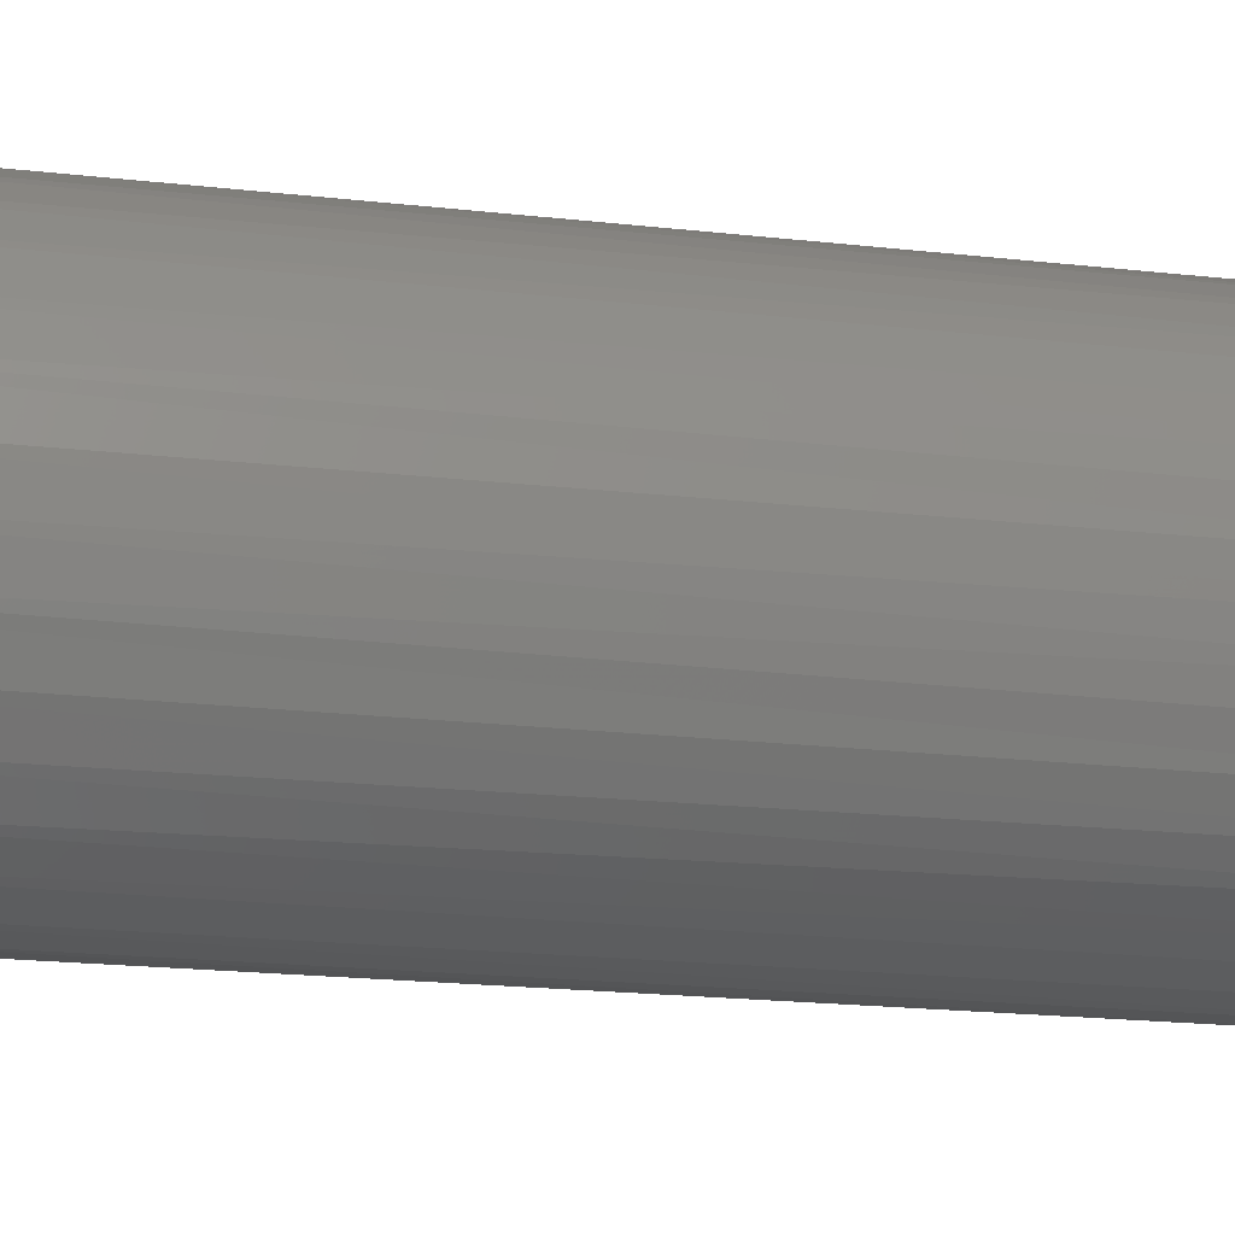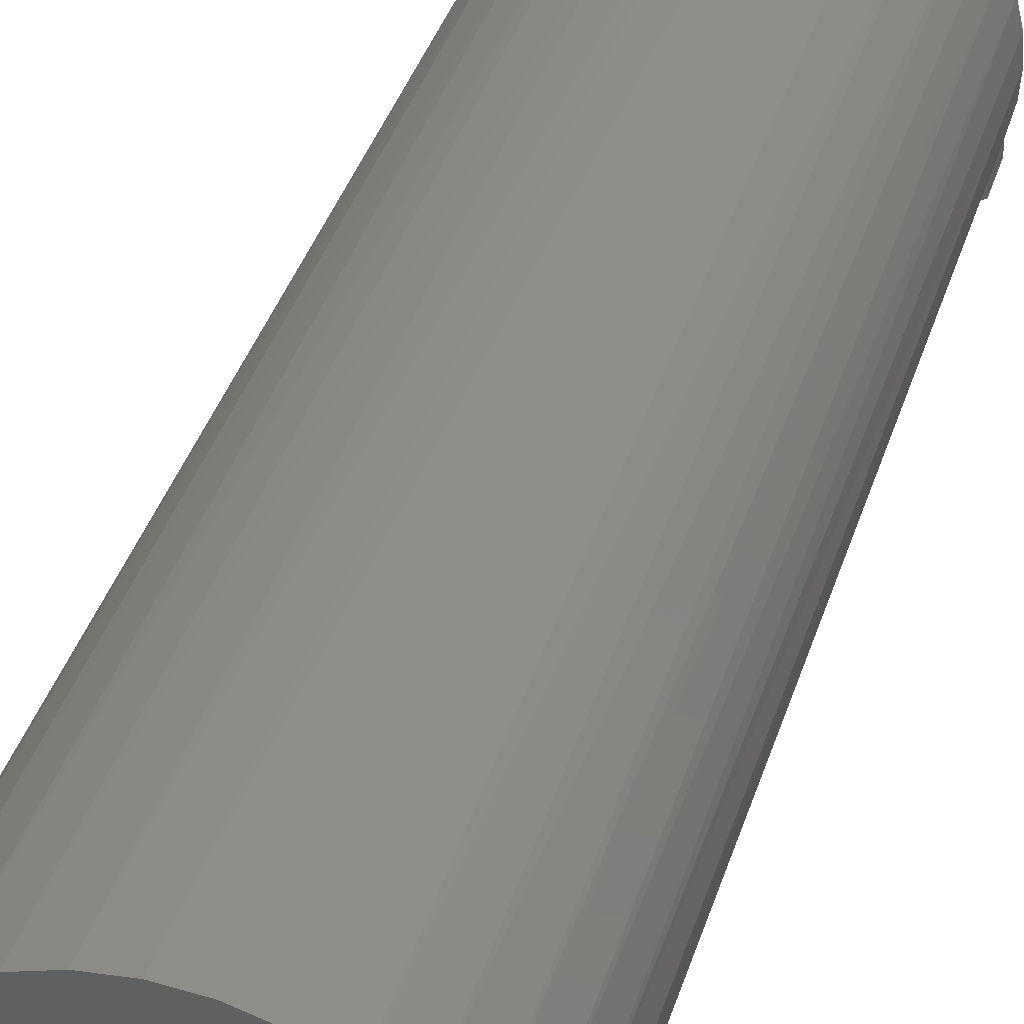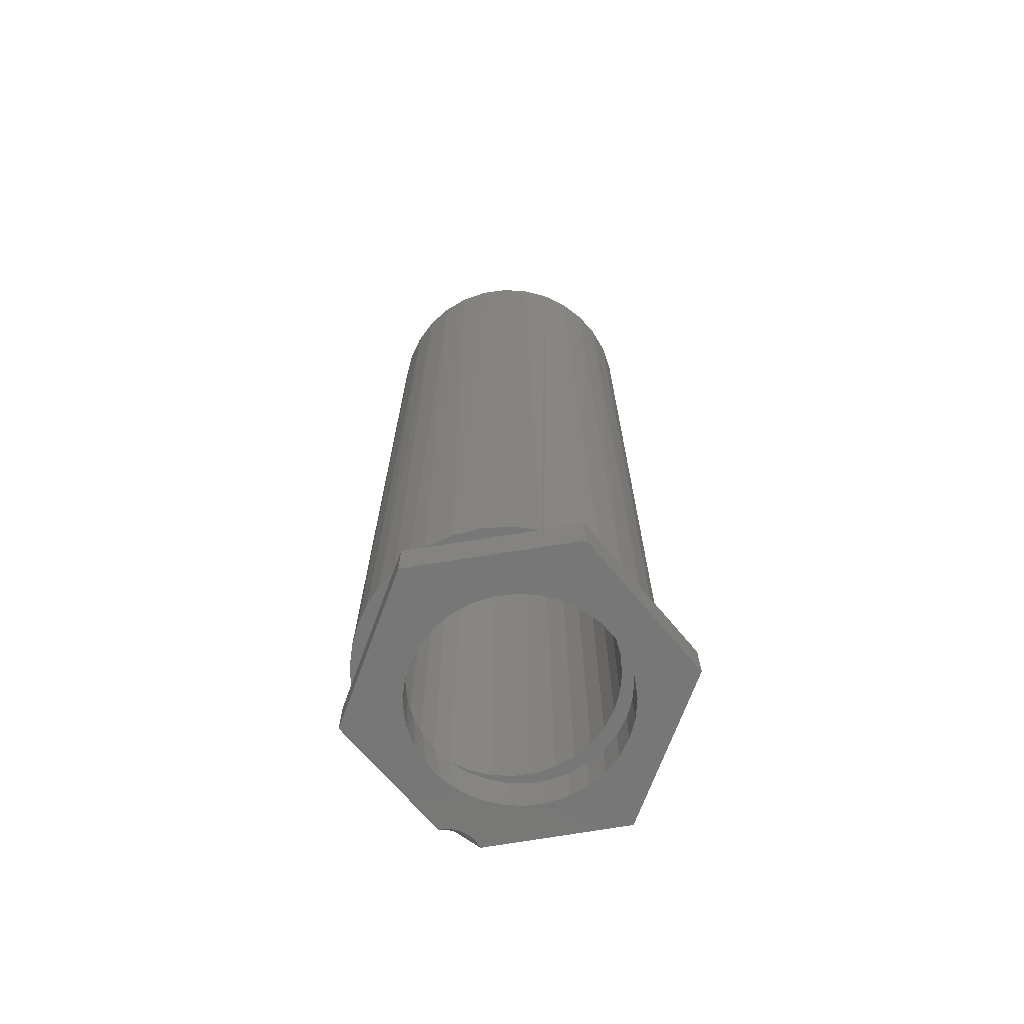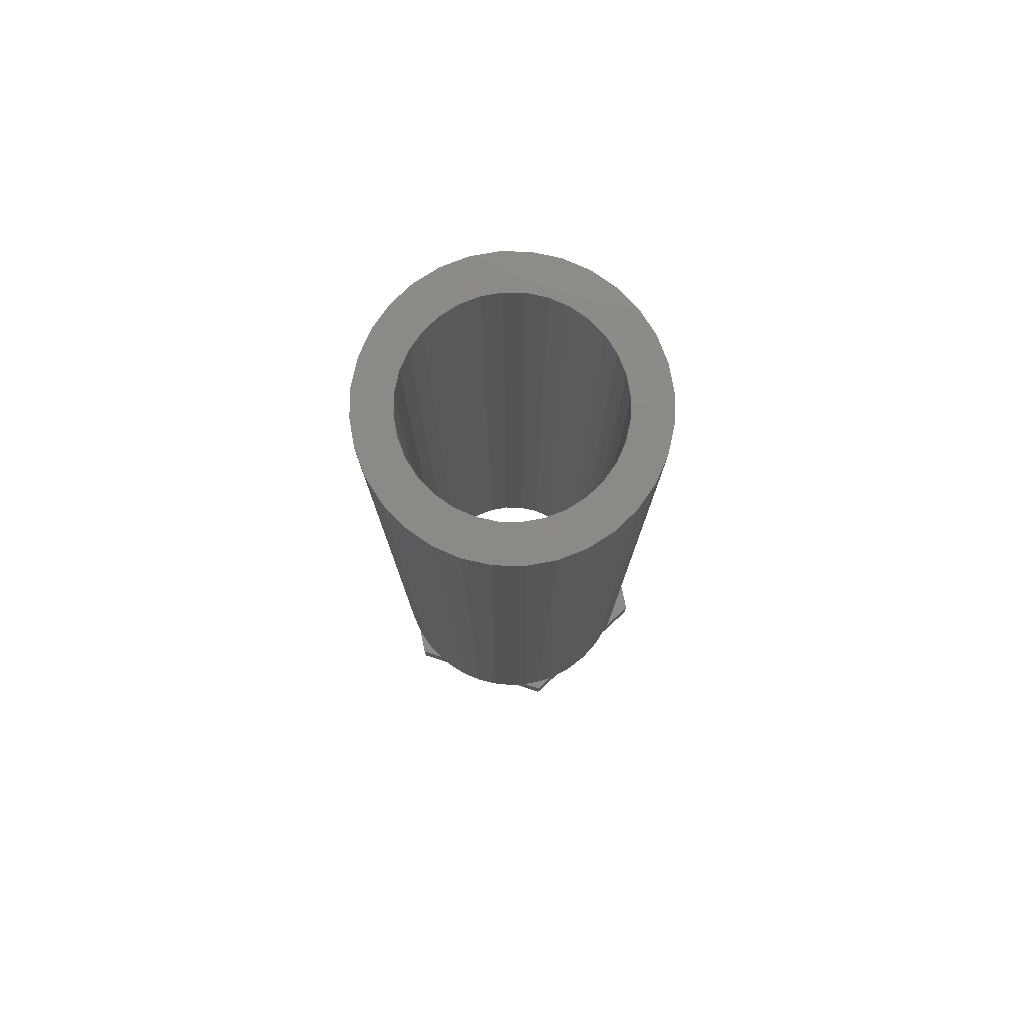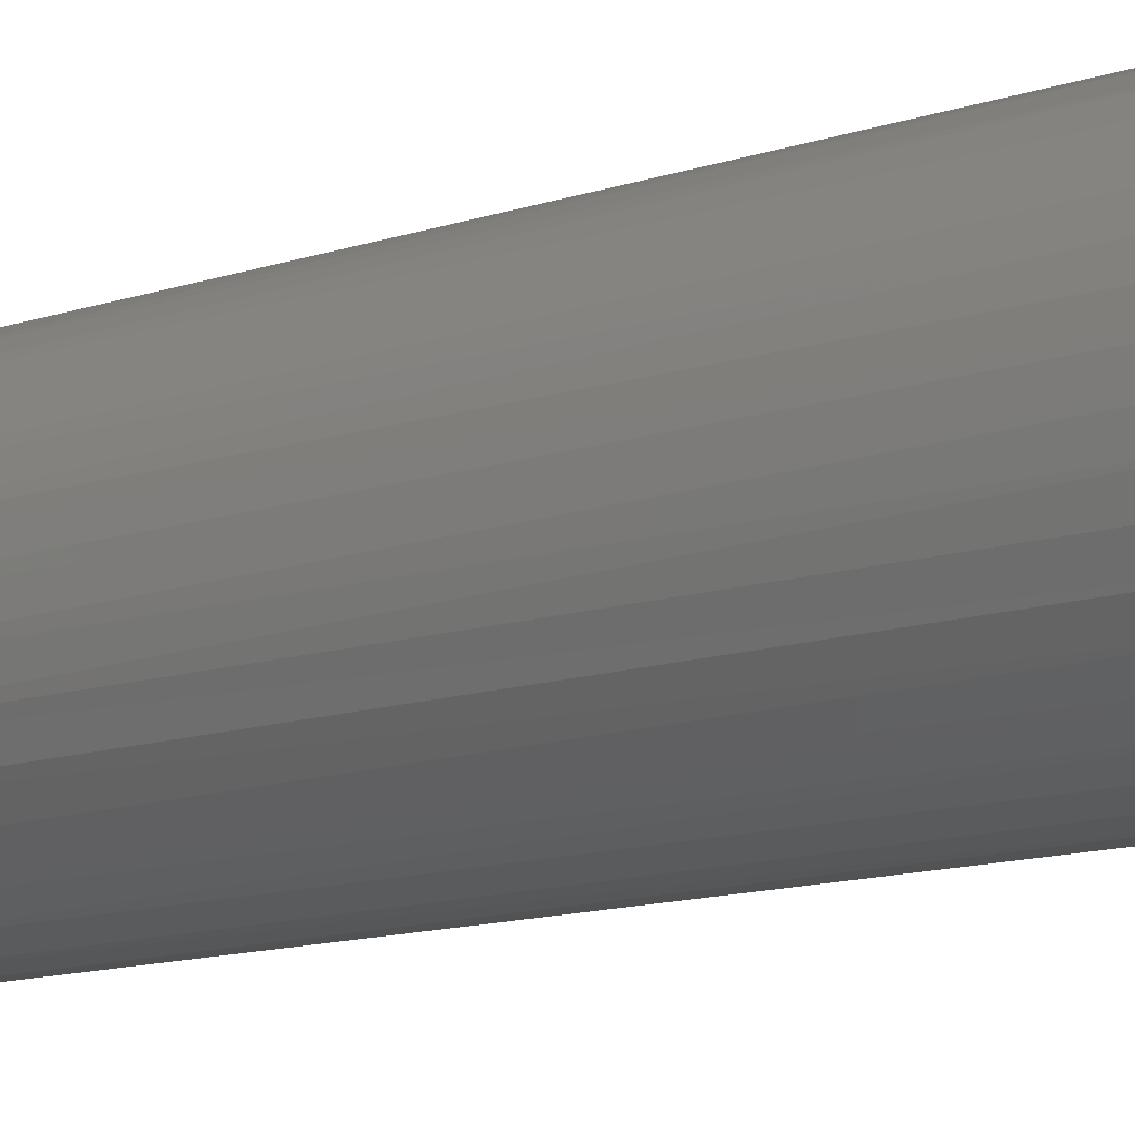
<metadata>
{"format":"stl","ext":"stl","renderer":"f3d","projection":"perspective","resolution":1024,"background":"white","views":[{"elev":-15.9,"azim":-104.7,"up":"+Z"},{"elev":37.0,"azim":-163.8,"up":"+Z"},{"elev":-70.0,"azim":-20.2,"up":"+Y"},{"elev":78.2,"azim":-72.0,"up":"+Y"},{"elev":-12.7,"azim":-51.9,"up":"+Z"}]}
</metadata>
<code>
# stl→obj: 228 verts, 455 faces
v 0.01778 -0.375 -0.1151
v 0.01506 -0.375 -0.1128
v 0.005955 -0.3553 -0.1219
v 0.01203 -0.375 -0.1108
v 0.00788 -0.375 -0.109
v 0.005016 -0.3538 -0.1225
v 0.003479 -0.375 -0.108
v 0.001132 -0.3556 -0.1203
v 0.002888 -0.3545 -0.1213
v -0.001035 -0.375 -0.1078
v -0.0006053 -0.357 -0.1193
v -0.005515 -0.375 -0.1083
v -0.006507 -0.3641 -0.116
v -0.009816 -0.375 -0.1097
v -0.0138 -0.375 -0.1119
v -0.08241 -0.3438 -0.07327
v -0.1016 -0.375 -0.0625
v -0.1016 -0.3438 -0.0625
v 0.005016 -0.3438 -0.1225
v -0.02744 -0.3438 -0.1042
v 0.1094 -0.3438 -0.0625
v 0.1094 -0.375 -0.0625
v 0.02018 -0.375 -0.07877
v 0.005016 -0.375 -0.08026
v -0.02472 -0.375 -0.07435
v -0.01014 -0.375 -0.07877
v 0.08124 -0.375 -0.01771
v 0.07681 -0.375 -0.03229
v 0.06963 -0.375 -0.04572
v 0.05997 -0.375 -0.0575
v 0.04819 -0.375 -0.06717
v 0.03476 -0.375 -0.07435
v 0.005016 -0.375 0.1196
v -0.1016 -0.375 0.05962
v -0.03816 -0.375 0.06207
v -0.02472 -0.375 0.06925
v -0.01014 -0.375 0.07367
v 0.005016 -0.375 0.07516
v 0.02018 -0.375 0.07367
v 0.03476 -0.375 0.06925
v 0.04819 -0.375 0.06207
v 0.1094 -0.375 0.05962
v -0.03816 -0.375 -0.06717
v -0.04994 -0.375 -0.0575
v -0.0596 -0.375 -0.04572
v -0.06678 -0.375 -0.03229
v -0.0712 -0.375 -0.01771
v -0.0727 -0.375 -0.002549
v -0.0712 -0.375 0.01261
v -0.06678 -0.375 0.02719
v -0.0596 -0.375 0.04063
v -0.04994 -0.375 0.0524
v 0.05997 -0.375 0.0524
v 0.06963 -0.375 0.04063
v 0.07681 -0.375 0.02719
v 0.08124 -0.375 0.01261
v 0.08273 -0.375 -0.002549
v -0.08744 -0.3438 0.06756
v -0.0952 -0.3438 0.05679
v -0.1016 -0.3438 0.05962
v -0.1016 -0.3438 0.04514
v -0.1016 -0.3438 -0.04514
v -0.09312 -0.3438 -0.05998
v -0.02427 -0.3438 0.07529
v -0.009814 -0.3438 0.07757
v 0.004816 -0.3438 0.07709
v 0.004038 -0.3438 0.07516
v -0.01098 -0.3438 0.0735
v -0.03805 -0.3438 0.07034
v -0.0254 -0.3438 0.06896
v -0.05065 -0.3438 0.0629
v -0.03867 -0.3438 0.06173
v -0.06164 -0.3438 0.05323
v -0.05028 -0.3438 0.05206
v -0.07062 -0.3438 0.04167
v -0.0598 -0.3438 0.04032
v -0.07727 -0.3438 0.02863
v -0.06688 -0.3438 0.02696
v -0.08135 -0.3438 0.01457
v -0.07123 -0.3438 0.01249
v -0.08273 -0.3438 -1.128e-17
v -0.07809 -0.3438 -0.02644
v -0.08156 -0.3438 -0.01342
v -0.07145 -0.3438 -0.01641
v -0.06775 -0.3438 -0.02983
v -0.07243 -0.3438 -0.03866
v -0.06172 -0.3438 -0.04237
v -0.06474 -0.3438 -0.04973
v -0.05355 -0.3438 -0.05364
v -0.05525 -0.3438 -0.05929
v -0.04349 -0.3438 -0.06326
v -0.04426 -0.3438 -0.06708
v -0.03189 -0.3438 -0.07094
v -0.03208 -0.3438 -0.07285
v -0.0191 -0.3438 -0.07643
v 0.0191 -0.3438 0.07388
v -0.0727 -0.3438 -0.002549
v 0.1094 -0.3438 0.05962
v 0.1016 -0.3438 -3.428e-17
v 0.09968 -0.3438 0.01993
v 0.09411 -0.3438 0.03915
v 0.08504 -0.3438 0.057
v 0.0728 -0.3438 0.07283
v 0.0578 -0.3438 0.0861
v 0.0406 -0.3438 0.09632
v 0.04619 -0.3438 -0.09347
v 0.06195 -0.3438 -0.08291
v 0.07559 -0.3438 -0.06972
v 0.08668 -0.3438 -0.05432
v 0.09486 -0.3438 -0.0372
v 0.09987 -0.3438 -0.0189
v 0.005016 -0.3438 0.1196
v 0.02178 -0.3438 0.1032
v 0.002023 -0.3438 0.1063
v -0.01822 -0.3438 0.1065
v -0.008609 -0.3438 -0.1065
v 0.01034 -0.3438 -0.1055
v 0.0288 -0.3438 -0.1011
v -0.07058 -0.3438 -0.08403
v -0.05493 -0.3438 -0.08873
v -0.05727 -0.3438 -0.09289
v -0.04278 -0.3438 -0.09966
v -0.1071 -0.3438 0.03064
v -0.1105 -0.3438 0.01548
v -0.1116 -0.3438 -1.305e-17
v -0.1105 -0.3438 -0.01548
v -0.1071 -0.3438 -0.03064
v -0.004816 -0.3438 -0.07964
v -0.004038 -0.3438 -0.07771
v 0.03189 -0.3438 0.06839
v 0.03208 -0.3438 0.0703
v 0.04426 -0.3438 0.06453
v 0.04349 -0.3438 0.06071
v 0.05525 -0.3438 0.05674
v 0.05355 -0.3438 0.05109
v 0.06474 -0.3438 0.04718
v 0.06172 -0.3438 0.03982
v 0.07243 -0.3438 0.03611
v 0.06775 -0.3438 0.02728
v 0.07809 -0.3438 0.02389
v 0.07145 -0.3438 0.01386
v 0.08156 -0.3438 0.01087
v 0.07123 -0.3438 -0.01504
v 0.08135 -0.3438 -0.01712
v 0.08273 -0.3438 -0.002549
v 0.06688 -0.3438 -0.02951
v 0.07727 -0.3438 -0.03118
v 0.0598 -0.3438 -0.04287
v 0.07062 -0.3438 -0.04422
v 0.05028 -0.3438 -0.0546
v 0.06164 -0.3438 -0.05578
v 0.03867 -0.3438 -0.06427
v 0.05065 -0.3438 -0.06545
v 0.0254 -0.3438 -0.07151
v 0.03805 -0.3438 -0.07289
v 0.01098 -0.3438 -0.07605
v 0.02427 -0.3438 -0.07784
v 0.009814 -0.3438 -0.08011
v 0.0727 -0.3438 7.749e-18
v -0.0392 -0.3438 0.1009
v -0.0537 -0.3438 0.08655
v -0.01995 -0.3438 0.1055
v -0.05727 -0.3438 0.09289
v -0.07354 -0.3438 0.08163
v 0.06678 0.3438 0.02974
v 0.0712 0.3438 0.01516
v 0.0596 0.3438 0.04318
v 0.04994 0.3438 0.05495
v 0.03816 0.3438 0.06462
v 0.02472 0.3438 0.0718
v -0.005016 0.3438 0.07771
v 0.01014 0.3438 0.07622
v -0.02018 0.3438 0.07622
v -0.03476 0.3438 0.0718
v -0.04819 0.3438 0.06462
v -0.05997 0.3438 0.05495
v -0.06963 0.3438 0.04318
v -0.07681 0.3438 0.02974
v 0.0727 0.3438 7.749e-18
v -0.08124 0.3438 0.01516
v -0.08273 0.3438 -1.128e-17
v -0.07681 0.3438 -0.02974
v -0.08124 0.3438 -0.01516
v -0.06963 0.3438 -0.04318
v -0.05997 0.3438 -0.05495
v -0.04819 0.3438 -0.06462
v -0.03476 0.3438 -0.0718
v -0.02018 0.3438 -0.07622
v -0.005016 0.3438 -0.07771
v 0.01014 0.3438 -0.07622
v 0.02472 0.3438 -0.0718
v 0.03816 0.3438 -0.06462
v 0.04994 0.3438 -0.05495
v 0.0596 0.3438 -0.04318
v 0.06678 0.3438 -0.02974
v 0.0712 0.3438 -0.01516
v -0.1095 0.3438 -0.02079
v -0.1035 0.3438 -0.04079
v -0.08038 0.3438 -0.07536
v -0.06423 0.3438 -0.08862
v -0.0458 0.3438 -0.09847
v -0.02581 0.3438 -0.1045
v -0.005016 0.3438 -0.1066
v 0.01578 0.3438 -0.1045
v 0.03577 0.3438 -0.09847
v 0.0542 0.3438 -0.08862
v 0.07035 0.3438 -0.07536
v 0.0836 0.3438 -0.05921
v 0.09345 0.3438 -0.04079
v 0.09951 0.3438 -0.02079
v -0.1116 0.3438 -1.305e-17
v -0.09363 0.3438 -0.05921
v 0.1016 0.3438 1.305e-17
v 0.09345 0.3438 0.04079
v 0.0836 0.3438 0.05921
v 0.07035 0.3438 0.07536
v 0.0542 0.3438 0.08862
v 0.03577 0.3438 0.09847
v 0.01578 0.3438 0.1045
v -0.02581 0.3438 0.1045
v -0.0458 0.3438 0.09847
v -0.06423 0.3438 0.08862
v -0.08038 0.3438 0.07536
v -0.1035 0.3438 0.04079
v -0.1095 0.3438 0.02079
v -0.09363 0.3438 0.05921
v -0.005016 0.3438 0.1066
v 0.09951 0.3438 0.02079
f 1 2 3
f 2 4 3
f 4 5 3
f 5 6 3
f 7 8 9
f 9 5 7
f 5 9 6
f 10 11 8
f 8 7 10
f 12 13 11
f 10 12 11
f 12 14 13
f 13 14 15
f 16 17 18
f 19 6 9
f 19 9 8
f 19 8 11
f 19 11 13
f 19 13 20
f 17 16 15
f 15 16 20
f 15 20 13
f 19 21 22
f 19 22 1
f 19 1 3
f 19 3 6
f 5 23 24
f 5 24 7
f 14 12 25
f 26 25 12
f 12 10 26
f 10 24 26
f 7 24 10
f 22 27 28
f 22 28 29
f 22 29 30
f 22 30 31
f 22 31 32
f 22 32 23
f 22 23 5
f 22 5 4
f 22 4 2
f 22 2 1
f 33 34 35
f 33 35 36
f 33 36 37
f 33 37 38
f 33 38 39
f 33 39 40
f 33 40 41
f 33 41 42
f 17 15 14
f 17 14 25
f 17 25 43
f 17 43 44
f 17 44 45
f 17 45 46
f 17 46 47
f 34 17 47
f 34 47 48
f 34 48 49
f 34 49 50
f 34 50 51
f 34 51 52
f 34 52 35
f 42 41 53
f 42 53 54
f 42 54 55
f 42 55 56
f 42 56 57
f 42 57 27
f 42 27 22
f 58 59 60
f 59 61 60
f 62 63 18
f 63 16 18
f 64 65 66
f 67 64 66
f 64 67 68
f 68 69 64
f 70 69 68
f 71 69 70
f 72 71 70
f 73 71 72
f 74 73 72
f 75 73 74
f 76 75 74
f 77 75 76
f 78 77 76
f 79 77 78
f 80 79 78
f 79 80 81
f 82 83 84
f 85 82 84
f 86 82 85
f 87 86 85
f 88 86 87
f 89 88 87
f 90 88 89
f 91 90 89
f 91 92 90
f 92 91 93
f 93 94 92
f 94 93 95
f 67 66 96
f 97 84 83
f 97 83 81
f 97 81 80
f 98 21 99
f 98 99 100
f 98 100 101
f 98 101 102
f 98 102 103
f 98 103 104
f 98 104 105
f 21 19 106
f 21 106 107
f 21 107 108
f 21 108 109
f 21 109 110
f 21 110 111
f 21 111 99
f 112 98 105
f 112 105 113
f 112 113 114
f 112 114 115
f 19 20 116
f 19 116 117
f 19 117 118
f 19 118 106
f 119 120 16
f 121 120 119
f 120 121 122
f 120 122 20
f 61 123 124
f 61 124 125
f 61 125 126
f 61 126 127
f 61 127 62
f 128 129 95
f 130 131 96
f 132 131 130
f 133 132 130
f 134 132 133
f 135 134 133
f 135 136 134
f 136 135 137
f 137 138 136
f 138 137 139
f 139 140 138
f 140 139 141
f 141 142 140
f 143 144 145
f 144 143 146
f 146 147 144
f 147 146 148
f 148 149 147
f 149 148 150
f 150 151 149
f 151 150 152
f 152 153 151
f 153 152 154
f 154 155 153
f 155 154 156
f 156 157 155
f 129 157 156
f 158 157 129
f 128 158 129
f 159 143 145
f 159 145 142
f 159 142 141
f 160 161 162
f 161 160 163
f 164 161 163
f 161 164 58
f 139 165 166
f 165 139 137
f 137 167 165
f 167 137 135
f 135 168 167
f 168 135 133
f 133 169 168
f 169 133 130
f 130 170 169
f 171 172 66
f 65 171 66
f 173 171 65
f 64 173 65
f 174 173 64
f 69 174 64
f 175 174 69
f 71 175 69
f 176 175 71
f 73 176 71
f 177 176 73
f 75 177 73
f 178 177 75
f 96 66 172
f 96 172 170
f 96 170 130
f 139 166 141
f 141 166 179
f 141 179 159
f 75 77 178
f 178 77 79
f 178 79 180
f 180 79 81
f 180 81 181
f 82 182 183
f 182 82 86
f 86 184 182
f 184 86 88
f 88 185 184
f 90 185 88
f 186 185 90
f 92 186 90
f 187 186 92
f 94 187 92
f 188 187 94
f 82 183 83
f 83 183 181
f 83 181 81
f 94 95 188
f 188 95 129
f 188 129 189
f 189 129 156
f 189 156 190
f 190 156 154
f 190 154 191
f 191 154 152
f 191 152 192
f 192 152 150
f 192 150 193
f 193 150 148
f 193 148 194
f 194 148 146
f 194 146 195
f 195 146 143
f 195 143 196
f 196 143 159
f 196 159 179
f 197 198 127
f 62 127 198
f 199 200 119
f 121 119 200
f 200 201 121
f 20 202 116
f 202 203 116
f 117 116 203
f 203 204 117
f 118 117 204
f 204 205 118
f 106 118 205
f 205 206 106
f 107 106 206
f 206 207 107
f 107 207 108
f 108 207 208
f 108 208 109
f 109 208 209
f 109 209 110
f 110 209 210
f 125 211 126
f 126 211 197
f 126 197 127
f 62 198 63
f 63 198 212
f 63 212 16
f 16 212 199
f 16 199 119
f 202 20 201
f 201 20 122
f 201 122 121
f 213 99 210
f 210 99 111
f 210 111 110
f 214 215 102
f 103 102 215
f 215 216 103
f 104 103 216
f 216 217 104
f 105 104 217
f 217 218 105
f 113 105 218
f 218 219 113
f 114 113 219
f 162 220 160
f 220 221 160
f 163 160 221
f 221 222 163
f 164 163 222
f 222 223 164
f 224 225 123
f 58 164 223
f 58 223 226
f 58 226 59
f 227 220 162
f 227 162 115
f 227 115 114
f 227 114 219
f 99 213 100
f 100 213 228
f 100 228 101
f 101 228 214
f 101 214 102
f 59 226 61
f 61 226 224
f 61 224 123
f 211 125 225
f 225 125 124
f 225 124 123
f 131 40 39
f 40 131 132
f 132 41 40
f 41 132 134
f 134 53 41
f 53 134 136
f 136 54 53
f 138 54 136
f 55 54 138
f 140 55 138
f 56 55 140
f 131 39 96
f 96 39 38
f 96 38 67
f 67 38 37
f 67 37 68
f 68 37 36
f 68 36 70
f 70 36 35
f 70 35 72
f 72 35 52
f 72 52 74
f 74 52 51
f 74 51 76
f 76 51 50
f 76 50 78
f 78 50 49
f 78 49 80
f 80 49 48
f 80 48 97
f 140 142 56
f 56 142 145
f 56 145 57
f 149 29 28
f 29 149 151
f 151 30 29
f 30 151 153
f 153 31 30
f 31 153 155
f 155 32 31
f 32 155 157
f 157 23 32
f 23 157 158
f 158 24 23
f 24 158 128
f 128 26 24
f 93 43 25
f 91 43 93
f 44 43 91
f 89 44 91
f 45 44 89
f 87 45 89
f 46 45 87
f 85 46 87
f 47 46 85
f 95 93 25
f 95 25 26
f 95 26 128
f 149 28 147
f 147 28 27
f 147 27 144
f 144 27 57
f 144 57 145
f 85 84 47
f 47 84 97
f 47 97 48
f 34 60 61
f 34 61 17
f 17 61 62
f 17 62 18
f 58 60 34
f 33 112 115
f 33 115 162
f 33 162 161
f 33 161 58
f 33 58 34
f 42 98 33
f 33 98 112
f 22 21 42
f 42 21 98
f 169 215 168
f 167 168 215
f 215 214 167
f 208 193 194
f 192 193 208
f 208 207 192
f 191 192 207
f 191 207 190
f 190 207 206
f 222 173 223
f 223 173 174
f 223 174 175
f 223 175 226
f 175 176 226
f 226 176 177
f 212 198 184
f 212 184 185
f 212 185 186
f 212 186 199
f 199 186 187
f 199 187 188
f 216 215 169
f 216 169 170
f 216 170 172
f 216 172 171
f 216 171 217
f 189 190 206
f 189 206 205
f 189 205 204
f 189 204 203
f 189 203 202
f 189 202 201
f 189 201 200
f 189 200 199
f 189 199 188
f 171 173 222
f 171 222 221
f 171 221 220
f 171 220 227
f 171 227 219
f 171 219 218
f 171 218 217
f 208 194 209
f 209 194 195
f 209 195 210
f 210 195 196
f 210 196 213
f 213 196 179
f 213 179 228
f 228 179 166
f 228 166 214
f 214 166 165
f 214 165 167
f 226 177 224
f 224 177 178
f 224 178 225
f 225 178 180
f 225 180 211
f 211 180 181
f 211 181 197
f 197 181 183
f 197 183 198
f 198 183 182
f 198 182 184

</code>
